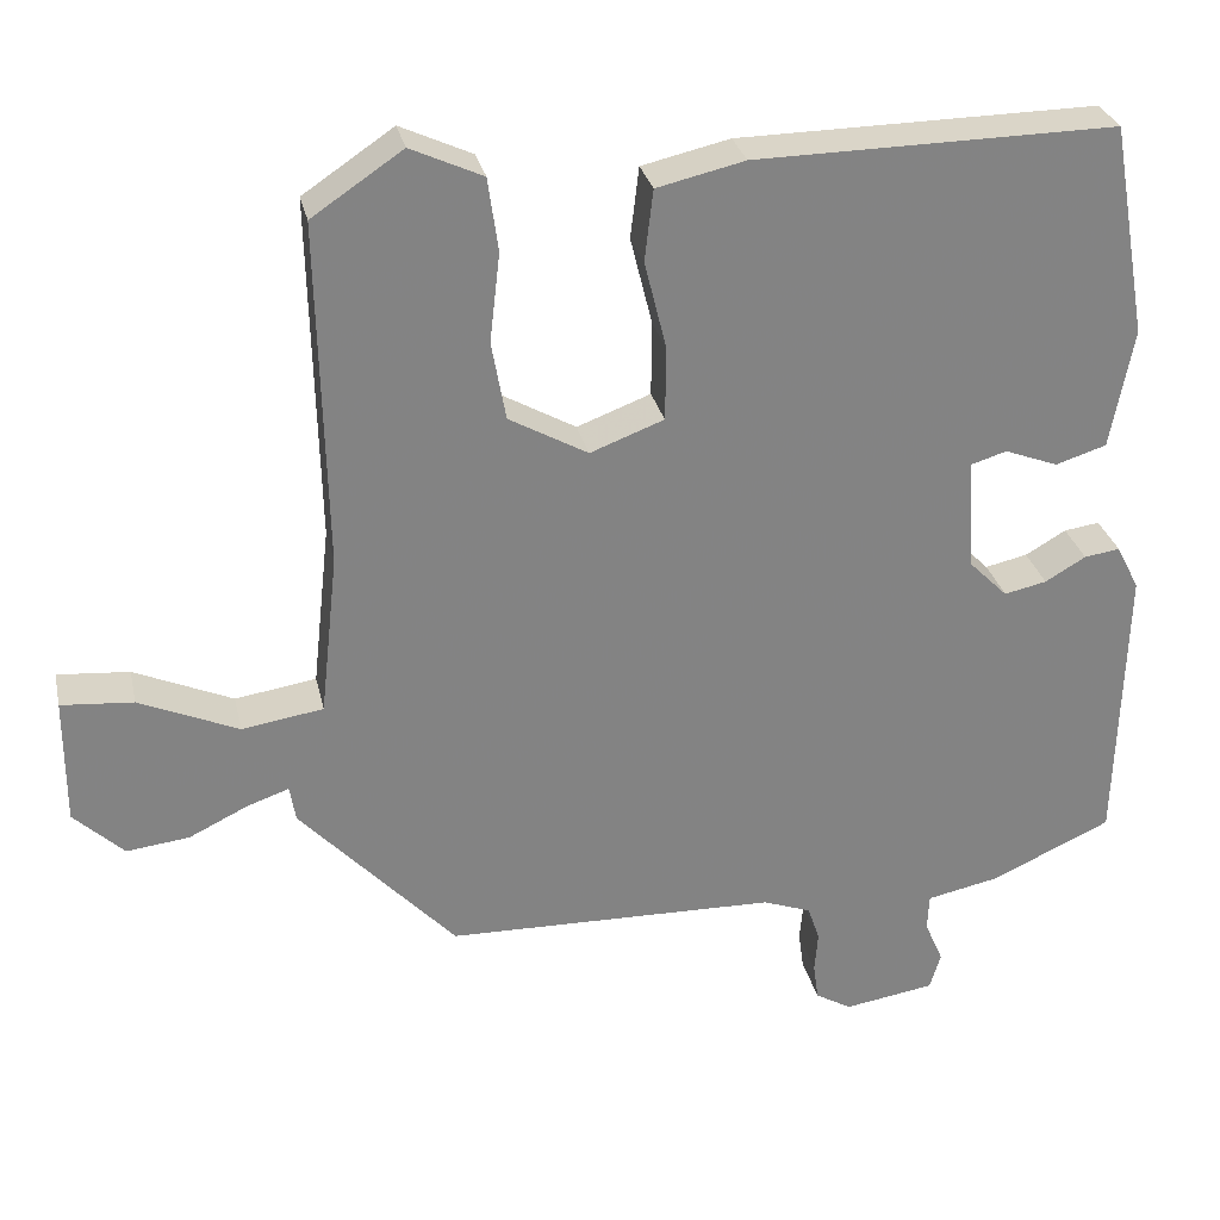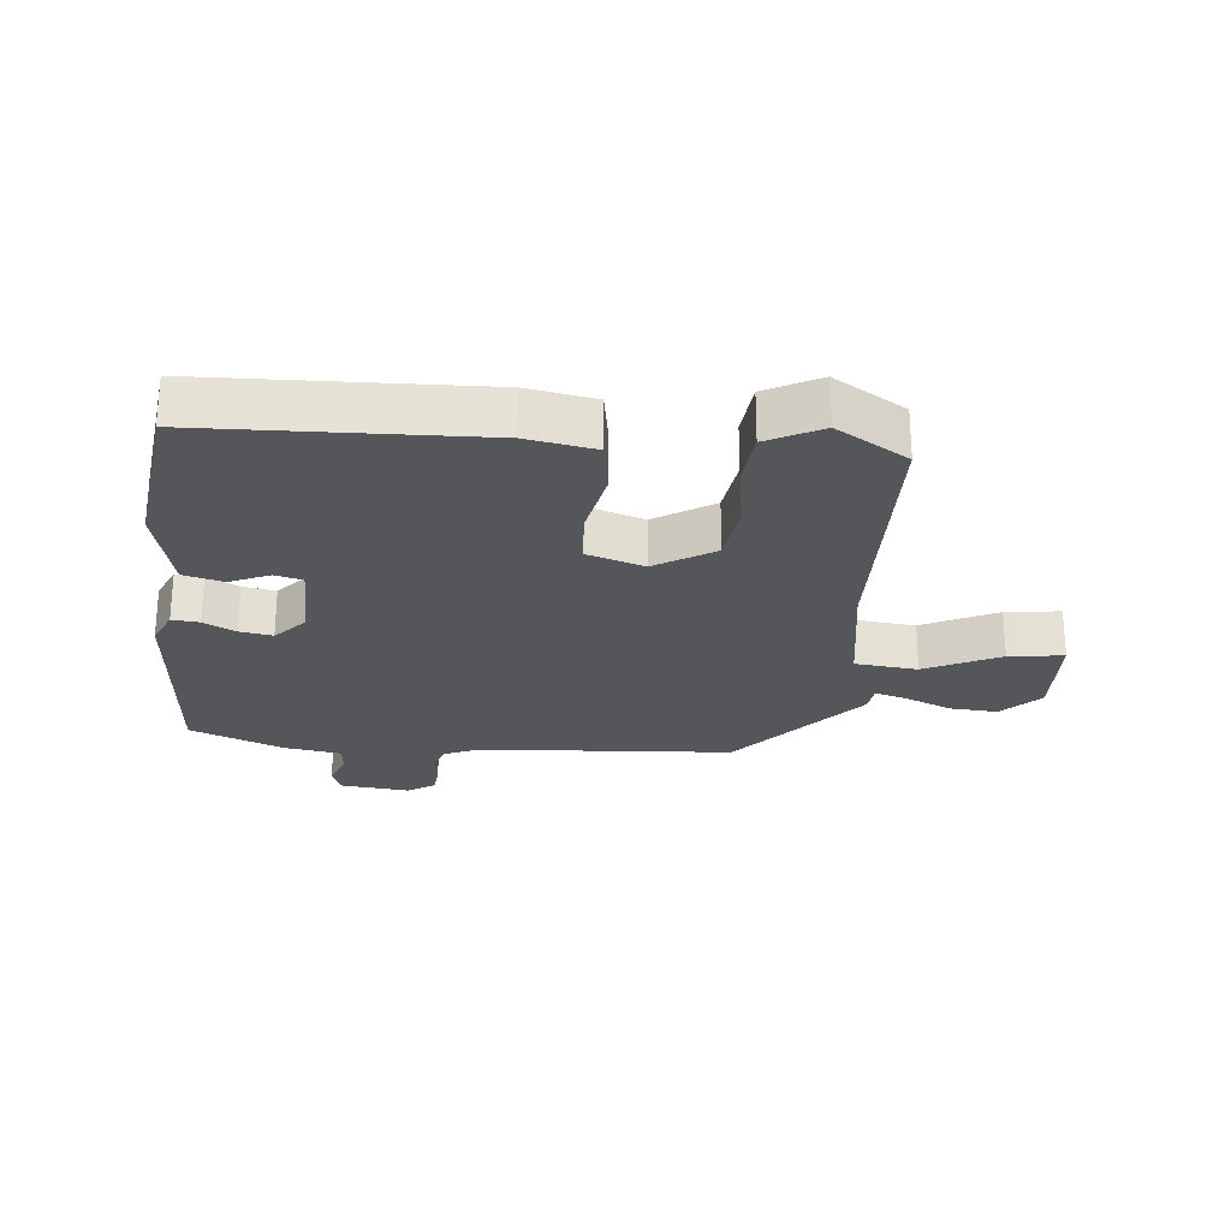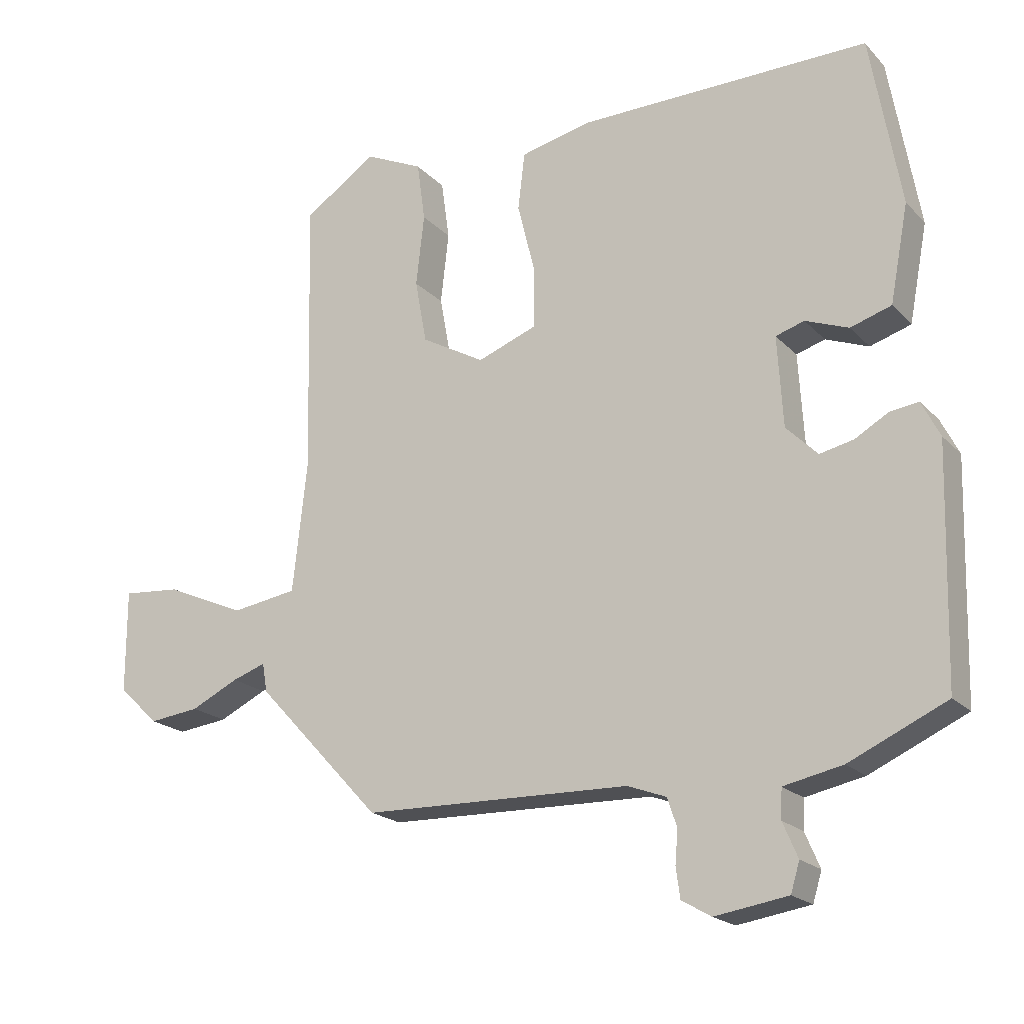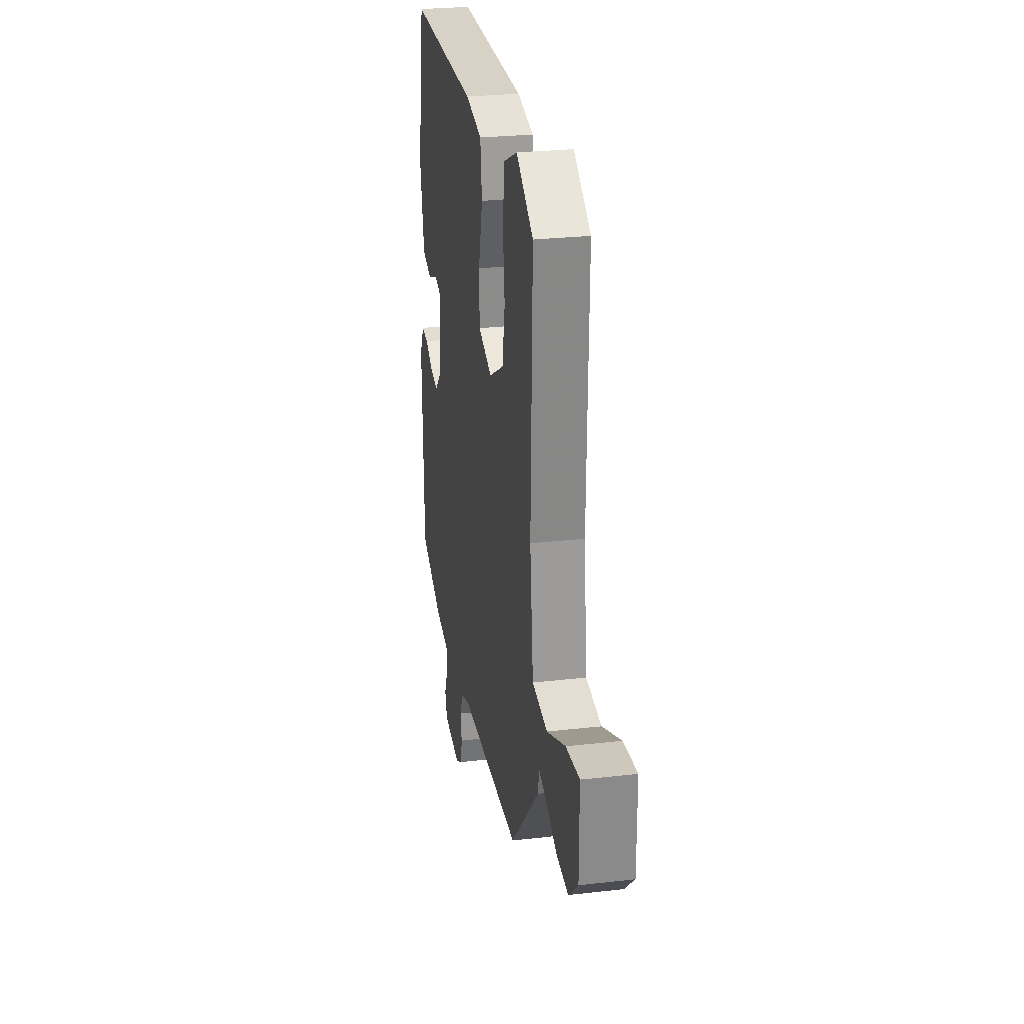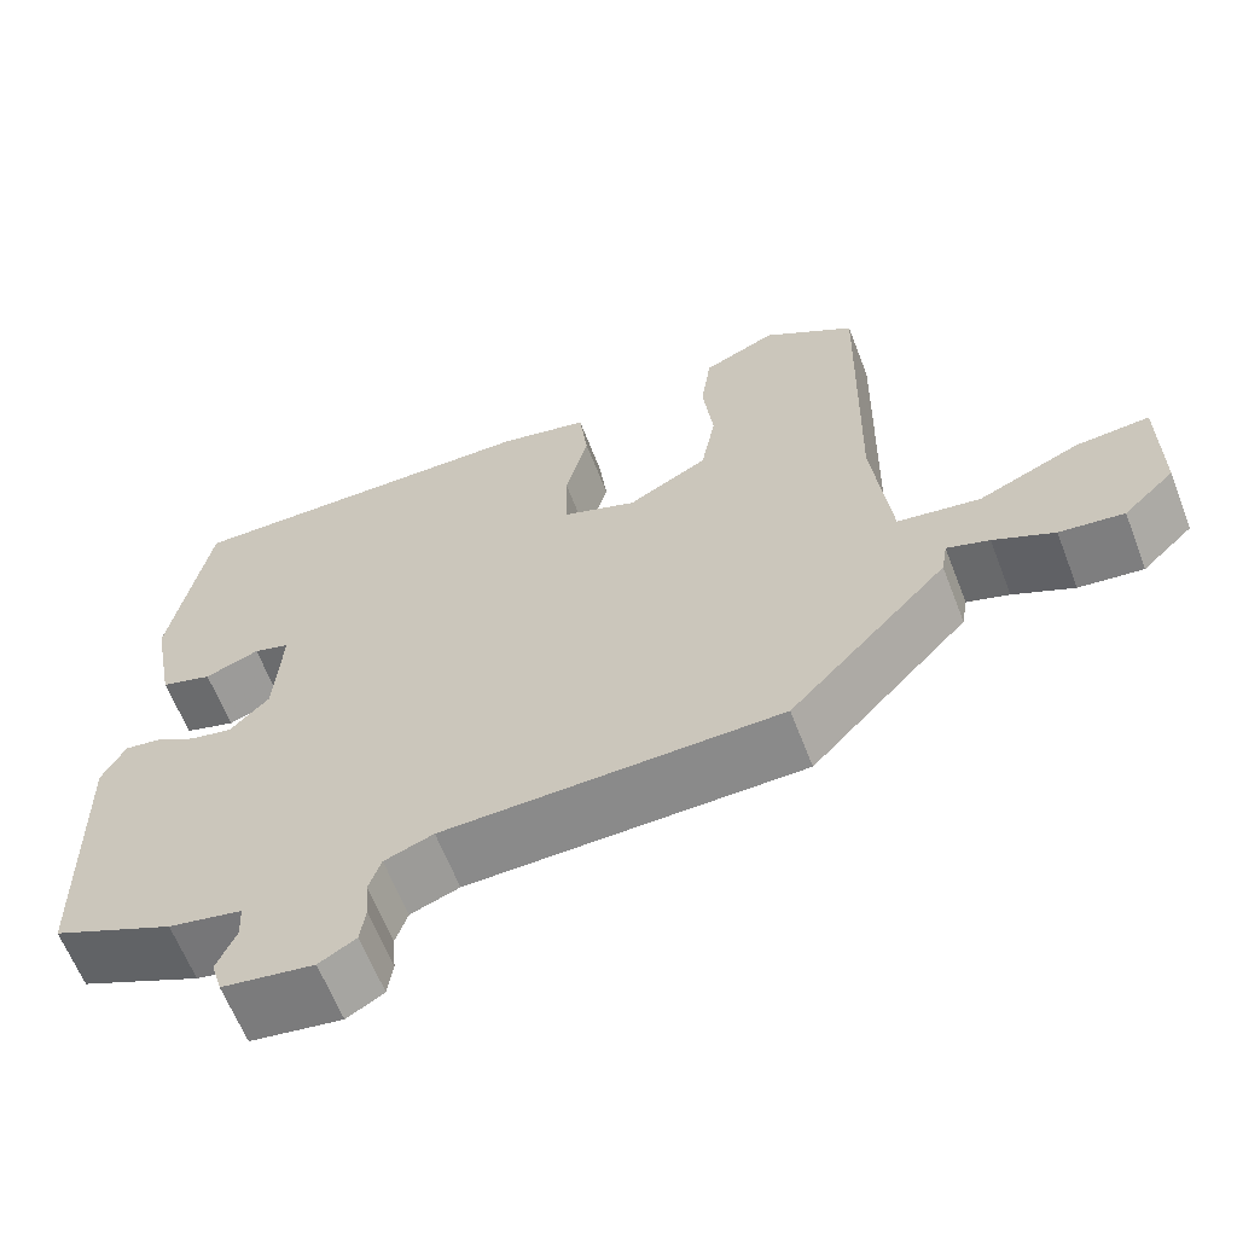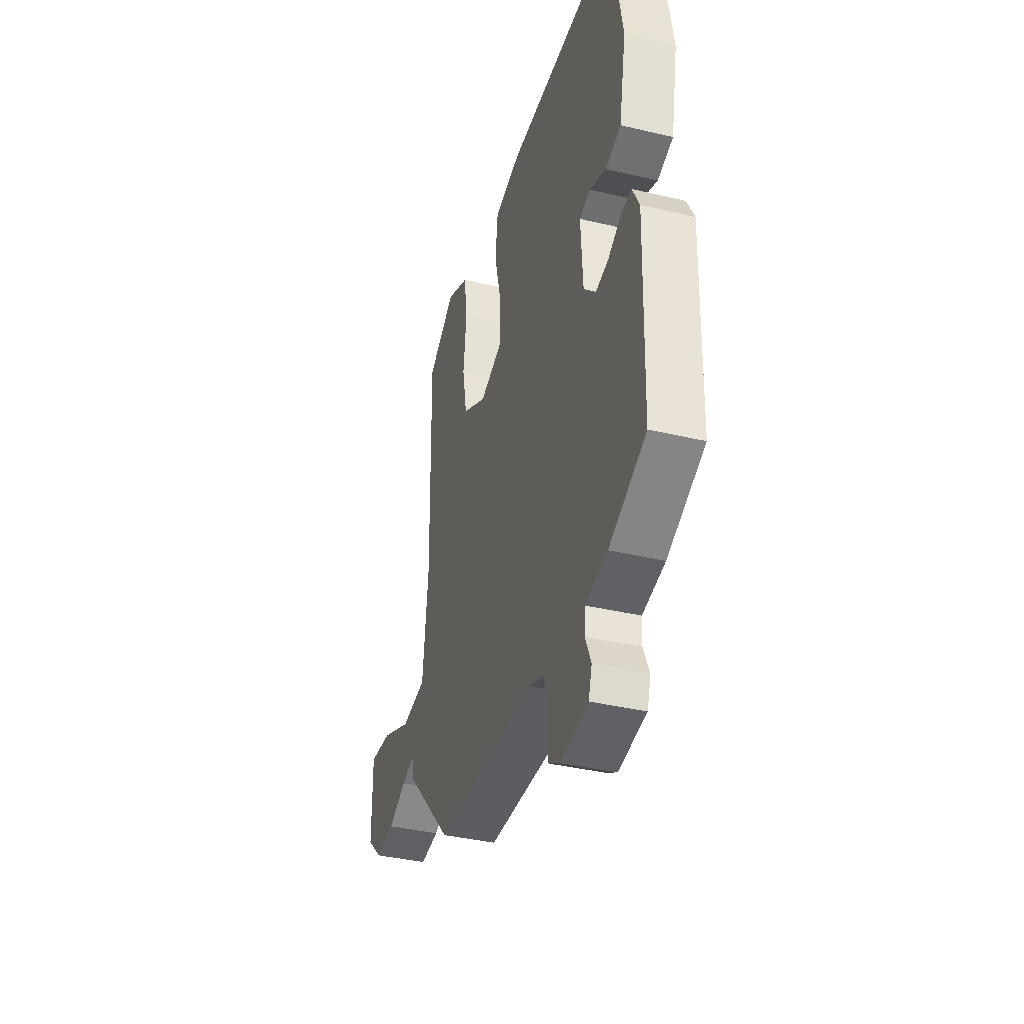
<metadata>
{"format":"obj","ext":"obj","renderer":"f3d","projection":"perspective","resolution":1024,"background":"white","views":[{"elev":29.1,"azim":167.7,"up":"+Z"},{"elev":-25.5,"azim":-2.8,"up":"+Y"},{"elev":-19.7,"azim":-150.4,"up":"+Z"},{"elev":26.8,"azim":79.8,"up":"+Z"},{"elev":-63.0,"azim":21.1,"up":"+Z"},{"elev":-37.8,"azim":-106.8,"up":"+Z"}]}
</metadata>
<code>
v -0.412 0.07 0.513
v 0.014 0.07 0.507
v 0.118 0.07 0.483
v 0.128 0.07 0.399
v 0.102 0.07 0.294
v 0.103 0.07 0.207
v 0.19 0.07 0.174
v 0.283 0.07 0.226
v 0.3 0.07 0.319
v 0.288 0.07 0.424
v 0.3 0.07 0.511
v 0.385 0.07 0.55
v 0.492 0.07 0.478
v 0.483 0.07 0.07
v 0.504 0.07 -0.121
v 0.6 0.07 -0.136
v 0.717 0.07 -0.085
v 0.802 0.07 -0.078
v 0.802 0.07 -0.228
v 0.743 0.07 -0.284
v 0.669 0.07 -0.275
v 0.599 0.07 -0.241
v 0.55 0.07 -0.224
v 0.543 0.07 -0.266
v 0.359 0.07 -0.463
v -0.032 0.07 -0.471
v -0.089 0.07 -0.492
v -0.103 0.07 -0.534
v -0.099 0.07 -0.582
v -0.105 0.07 -0.626
v -0.148 0.07 -0.651
v -0.255 0.07 -0.634
v -0.268 0.07 -0.591
v -0.246 0.07 -0.54
v -0.248 0.07 -0.497
v -0.334 0.07 -0.479
v -0.476 0.07 -0.414
v -0.485 0.07 -0.074
v -0.458 0.07 -0.021
v -0.416 0.07 -0.027
v -0.368 0.07 -0.055
v -0.318 0.07 -0.066
v -0.272 0.07 -0.02
v -0.264 0.07 0.112
v -0.306 0.07 0.125
v -0.369 0.07 0.101
v -0.429 0.07 0.12
v -0.456 0.07 0.262
v -0.412 0 0.513
v 0.014 0 0.507
v 0.118 0 0.483
v 0.128 0 0.399
v 0.102 0 0.294
v 0.103 0 0.207
v 0.19 0 0.174
v 0.283 0 0.226
v 0.3 0 0.319
v 0.288 0 0.424
v 0.3 0 0.511
v 0.385 0 0.55
v 0.492 0 0.478
v 0.483 0 0.07
v 0.504 0 -0.121
v 0.6 0 -0.136
v 0.717 0 -0.085
v 0.802 0 -0.078
v 0.802 0 -0.228
v 0.743 0 -0.284
v 0.669 0 -0.275
v 0.599 0 -0.241
v 0.55 0 -0.224
v 0.543 0 -0.266
v 0.359 0 -0.463
v -0.032 0 -0.471
v -0.089 0 -0.492
v -0.103 0 -0.534
v -0.099 0 -0.582
v -0.105 0 -0.626
v -0.148 0 -0.651
v -0.255 0 -0.634
v -0.268 0 -0.591
v -0.246 0 -0.54
v -0.248 0 -0.497
v -0.334 0 -0.479
v -0.476 0 -0.414
v -0.485 0 -0.074
v -0.458 0 -0.021
v -0.416 0 -0.027
v -0.368 0 -0.055
v -0.318 0 -0.066
v -0.272 0 -0.02
v -0.264 0 0.112
v -0.306 0 0.125
v -0.369 0 0.101
v -0.429 0 0.12
v -0.456 0 0.262
f 45 46 47 48
f 44 45 48 1
f 38 39 40 41
f 38 41 42
f 35 36 37 38
f 35 38 42
f 31 32 33 34
f 31 34 35
f 28 29 30 31
f 27 28 31 35
f 26 27 35 42
f 23 24 25 26
f 19 20 21 22
f 19 22 23
f 16 17 18 19
f 15 16 19 23
f 11 12 13 14
f 9 10 11 14
f 8 9 14 15
f 7 8 15 23
f 2 3 4 5
f 44 1 2 5
f 43 44 5 6
f 23 26 42 43
f 6 7 23 43
f 96 95 94 93
f 49 96 93 92
f 89 88 87 86
f 90 89 86
f 86 85 84 83
f 90 86 83
f 82 81 80 79
f 83 82 79
f 79 78 77 76
f 83 79 76 75
f 90 83 75 74
f 74 73 72 71
f 70 69 68 67
f 71 70 67
f 67 66 65 64
f 71 67 64 63
f 62 61 60 59
f 62 59 58 57
f 63 62 57 56
f 71 63 56 55
f 53 52 51 50
f 53 50 49 92
f 54 53 92 91
f 91 90 74 71
f 91 71 55 54
f 1 49 50 2
f 2 50 51 3
f 3 51 52 4
f 4 52 53 5
f 5 53 54 6
f 6 54 55 7
f 7 55 56 8
f 8 56 57 9
f 9 57 58 10
f 10 58 59 11
f 11 59 60 12
f 12 60 61 13
f 13 61 62 14
f 14 62 63 15
f 15 63 64 16
f 16 64 65 17
f 17 65 66 18
f 18 66 67 19
f 19 67 68 20
f 20 68 69 21
f 21 69 70 22
f 22 70 71 23
f 23 71 72 24
f 24 72 73 25
f 25 73 74 26
f 26 74 75 27
f 27 75 76 28
f 28 76 77 29
f 29 77 78 30
f 30 78 79 31
f 31 79 80 32
f 32 80 81 33
f 33 81 82 34
f 34 82 83 35
f 35 83 84 36
f 36 84 85 37
f 37 85 86 38
f 38 86 87 39
f 39 87 88 40
f 40 88 89 41
f 41 89 90 42
f 42 90 91 43
f 43 91 92 44
f 44 92 93 45
f 45 93 94 46
f 46 94 95 47
f 47 95 96 48
f 48 96 49 1

</code>
